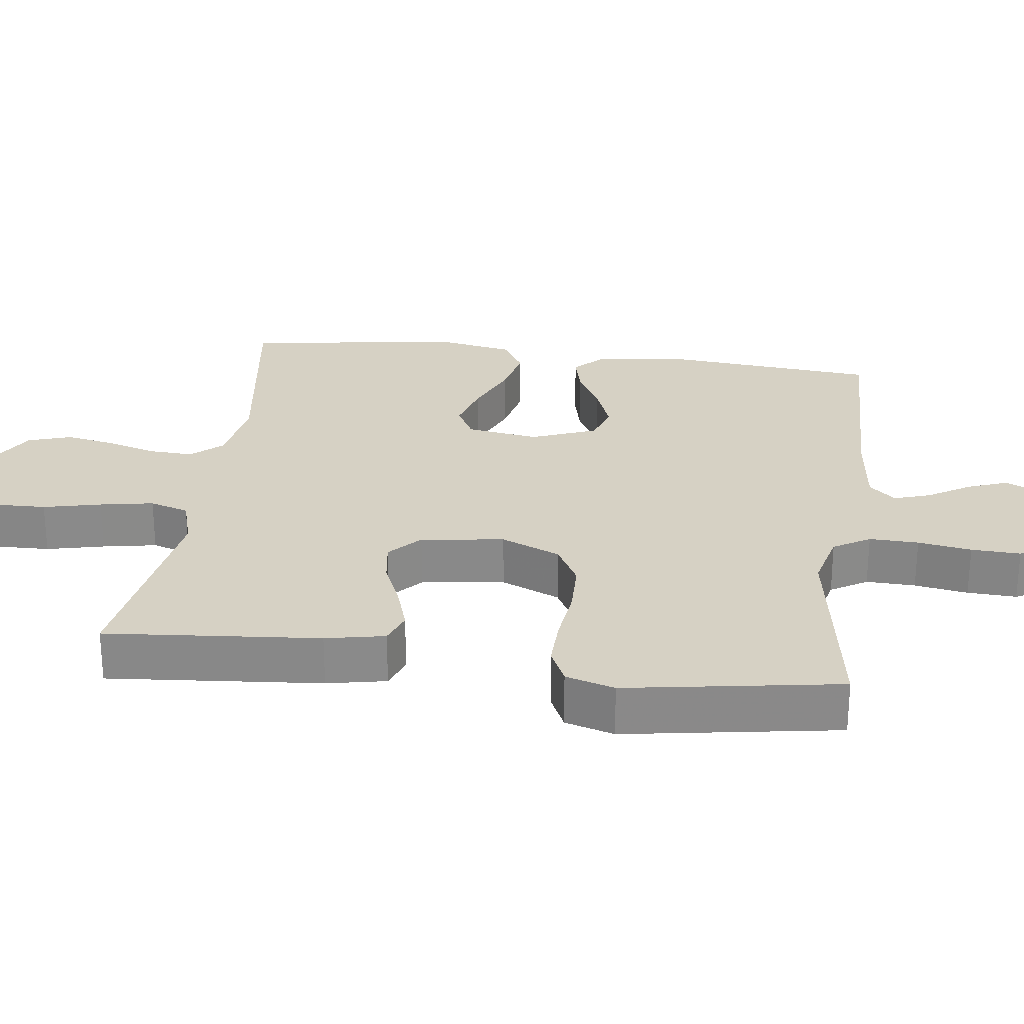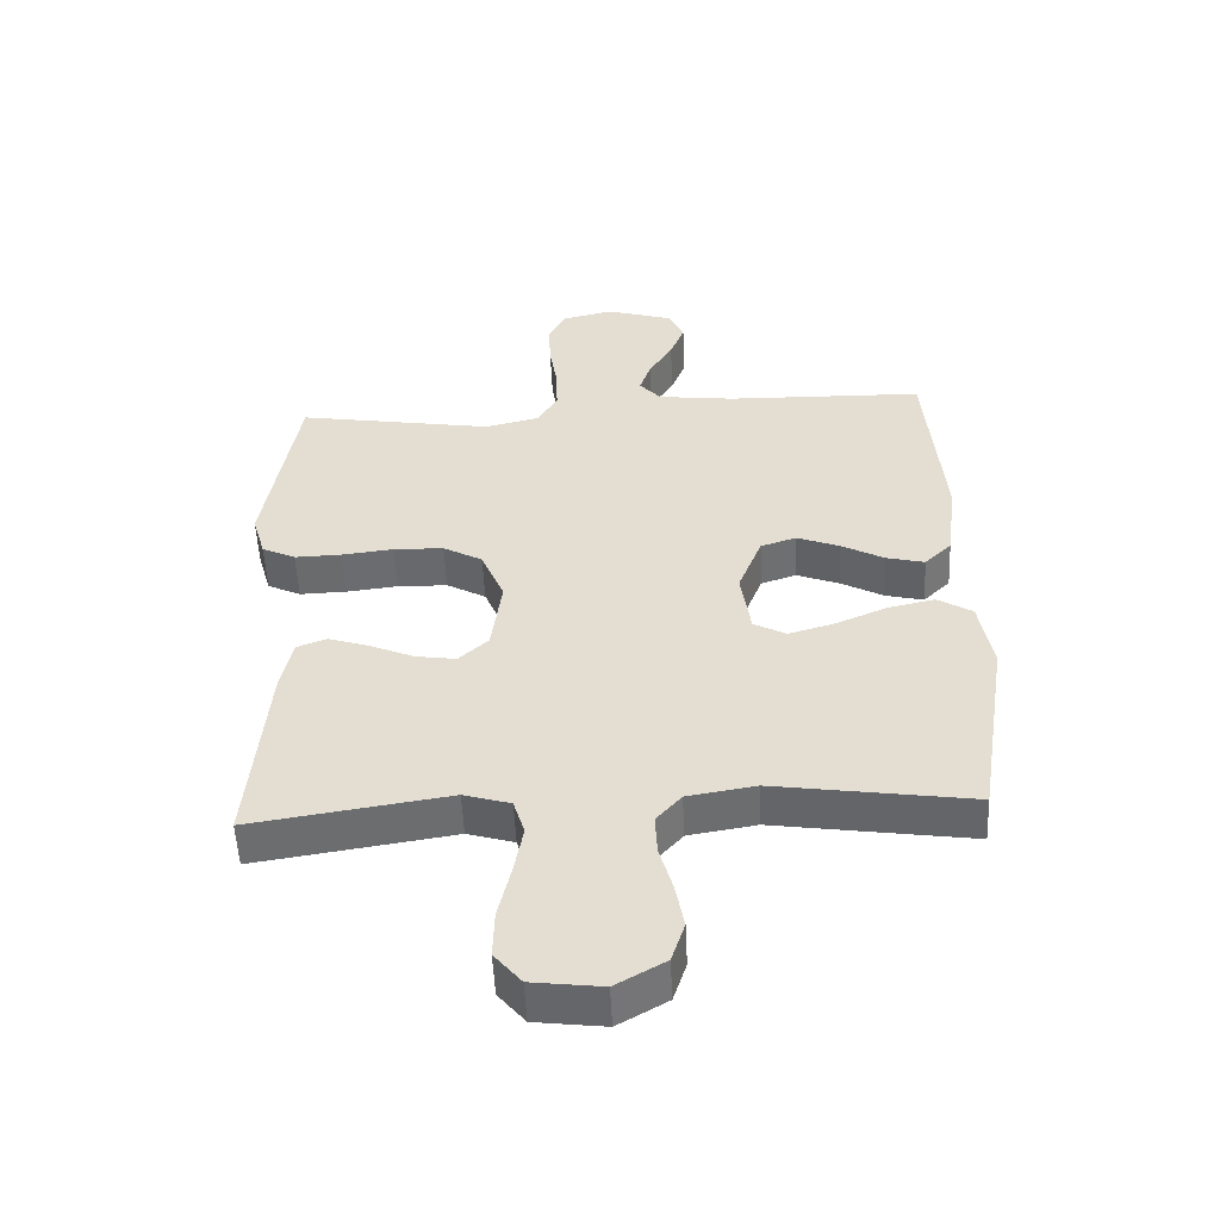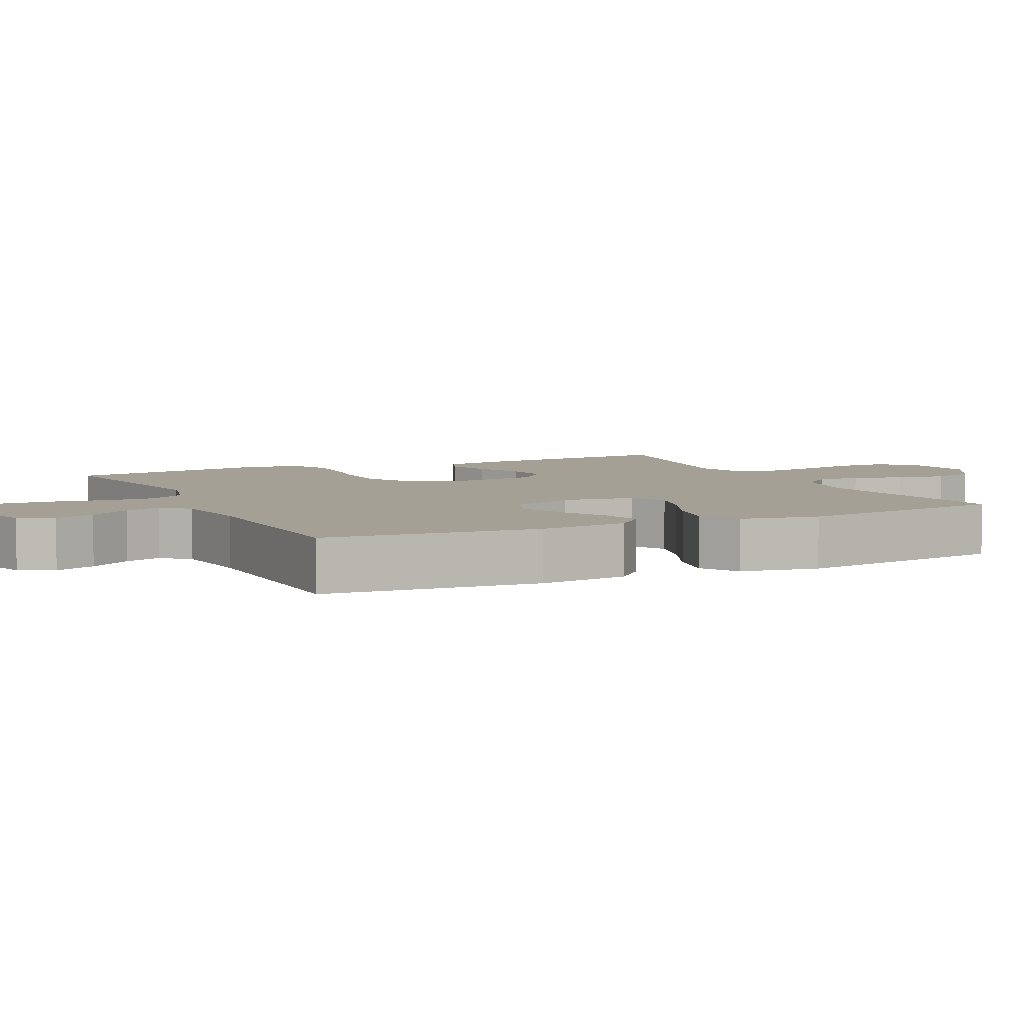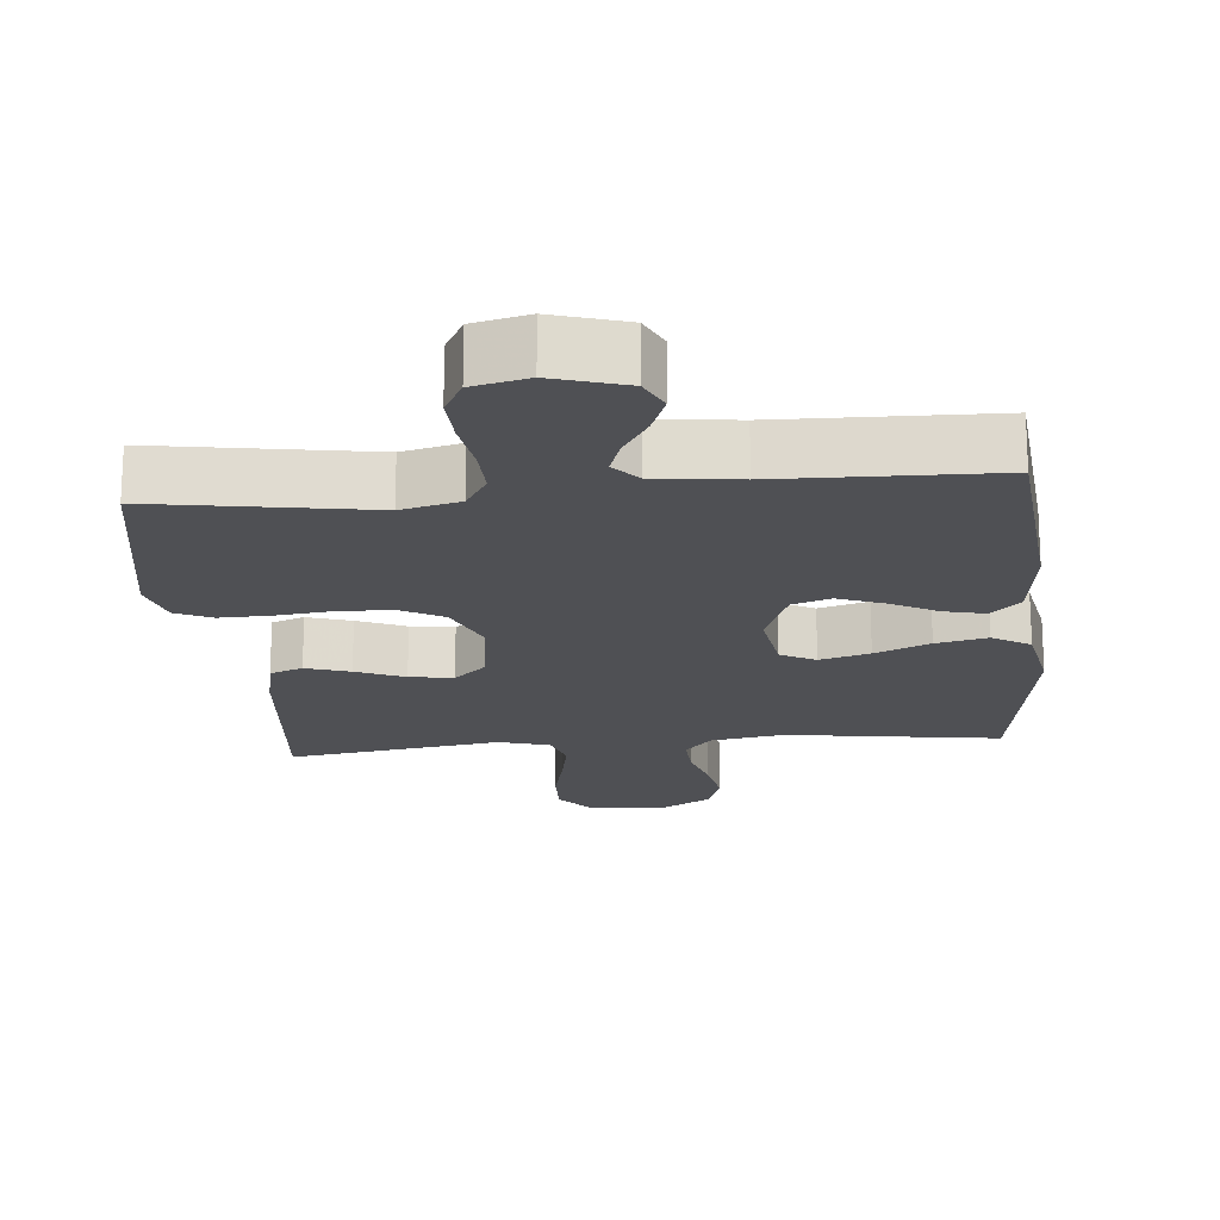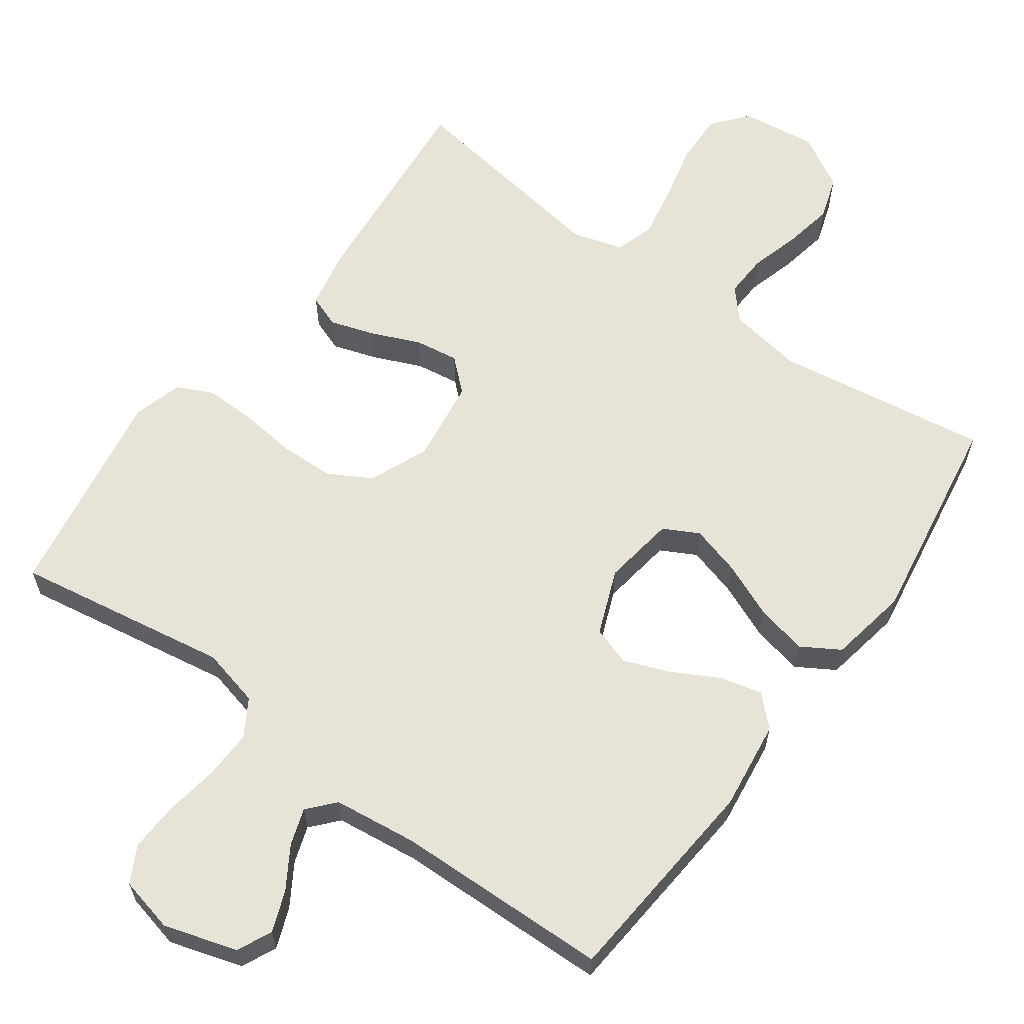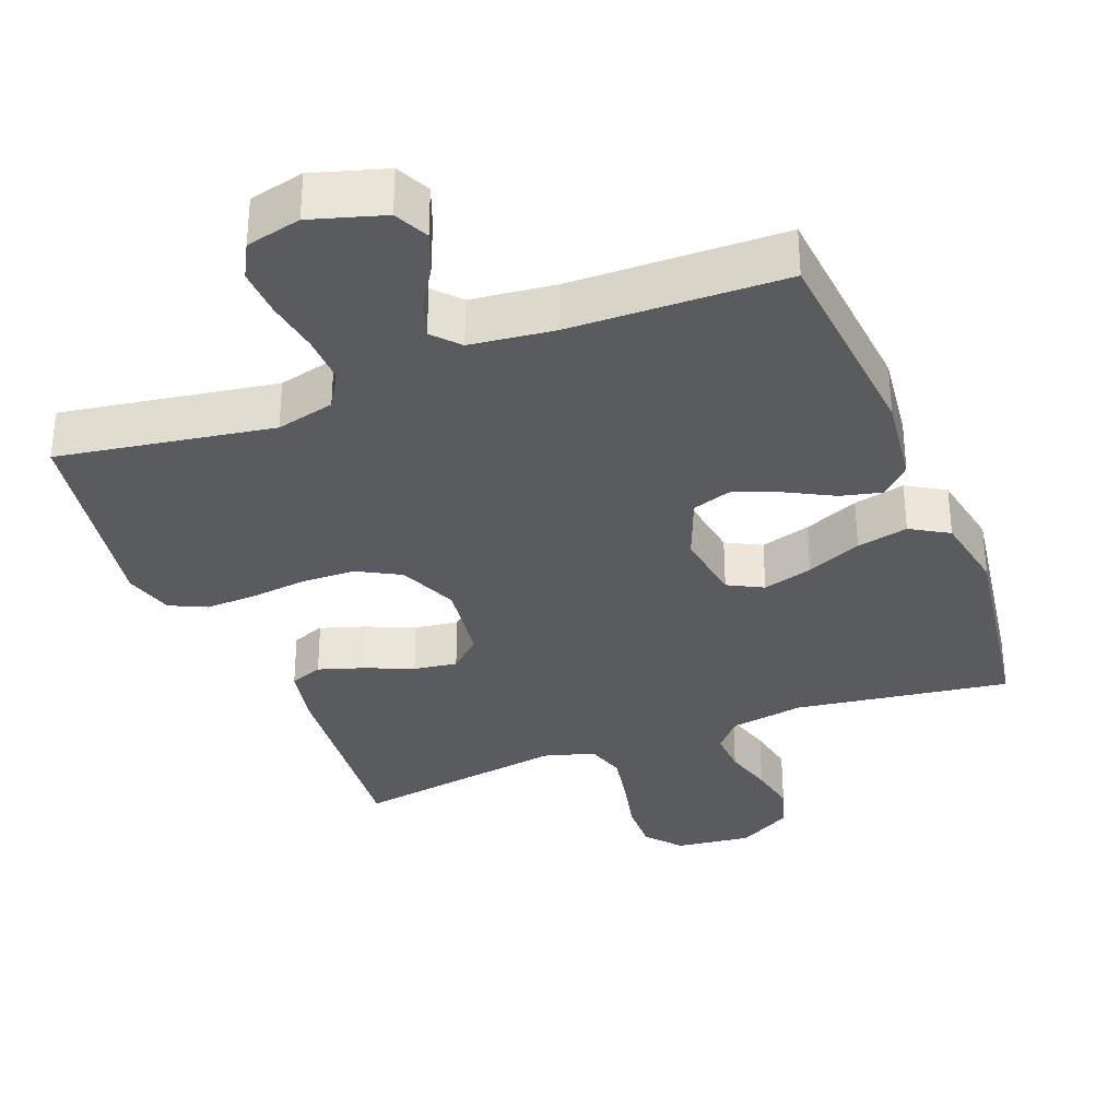
<metadata>
{"format":"obj","ext":"obj","renderer":"f3d","projection":"perspective","resolution":1024,"background":"white","views":[{"elev":26.9,"azim":-82.4,"up":"+Y"},{"elev":-53.0,"azim":2.6,"up":"+Z"},{"elev":5.7,"azim":64.4,"up":"+Y"},{"elev":-19.2,"azim":5.3,"up":"+Y"},{"elev":61.9,"azim":35.9,"up":"+Y"},{"elev":-33.3,"azim":21.4,"up":"+Y"}]}
</metadata>
<code>
v -0.5 0.07 0.5
v -0.2 0.07 0.451
v -0.118 0.07 0.471
v -0.087 0.07 0.522
v -0.089 0.07 0.591
v -0.101 0.07 0.666
v -0.104 0.07 0.735
v -0.077 0.07 0.785
v 0 0.07 0.803
v 0.102 0.07 0.772
v 0.125 0.07 0.724
v 0.103 0.07 0.667
v 0.067 0.07 0.609
v 0.05 0.07 0.558
v 0.083 0.07 0.521
v 0.2 0.07 0.507
v 0.5 0.07 0.5
v 0.526 0.07 0.2
v 0.51 0.07 0.075
v 0.469 0.07 0.035
v 0.411 0.07 0.049
v 0.346 0.07 0.084
v 0.281 0.07 0.109
v 0.227 0.07 0.091
v 0.191 0.07 0
v 0.206 0.07 -0.101
v 0.255 0.07 -0.127
v 0.325 0.07 -0.107
v 0.402 0.07 -0.074
v 0.474 0.07 -0.058
v 0.527 0.07 -0.09
v 0.547 0.07 -0.2
v 0.5 0.07 -0.5
v 0.2 0.07 -0.456
v 0.097 0.07 -0.473
v 0.059 0.07 -0.516
v 0.062 0.07 -0.577
v 0.082 0.07 -0.647
v 0.095 0.07 -0.716
v 0.075 0.07 -0.777
v 0 0.07 -0.82
v -0.106 0.07 -0.807
v -0.147 0.07 -0.758
v -0.145 0.07 -0.686
v -0.126 0.07 -0.605
v -0.112 0.07 -0.53
v -0.129 0.07 -0.475
v -0.2 0.07 -0.454
v -0.5 0.07 -0.5
v -0.473 0.07 -0.2
v -0.456 0.07 -0.117
v -0.41 0.07 -0.1
v -0.348 0.07 -0.12
v -0.28 0.07 -0.149
v -0.219 0.07 -0.158
v -0.174 0.07 -0.117
v -0.158 0.07 0
v -0.193 0.07 0.083
v -0.253 0.07 0.116
v -0.329 0.07 0.118
v -0.408 0.07 0.109
v -0.479 0.07 0.107
v -0.53 0.07 0.131
v -0.55 0.07 0.2
v -0.5 0 0.5
v -0.2 0 0.451
v -0.118 0 0.471
v -0.087 0 0.522
v -0.089 0 0.591
v -0.101 0 0.666
v -0.104 0 0.735
v -0.077 0 0.785
v 0 0 0.803
v 0.102 0 0.772
v 0.125 0 0.724
v 0.103 0 0.667
v 0.067 0 0.609
v 0.05 0 0.558
v 0.083 0 0.521
v 0.2 0 0.507
v 0.5 0 0.5
v 0.526 0 0.2
v 0.51 0 0.075
v 0.469 0 0.035
v 0.411 0 0.049
v 0.346 0 0.084
v 0.281 0 0.109
v 0.227 0 0.091
v 0.191 0 0
v 0.206 0 -0.101
v 0.255 0 -0.127
v 0.325 0 -0.107
v 0.402 0 -0.074
v 0.474 0 -0.058
v 0.527 0 -0.09
v 0.547 0 -0.2
v 0.5 0 -0.5
v 0.2 0 -0.456
v 0.097 0 -0.473
v 0.059 0 -0.516
v 0.062 0 -0.577
v 0.082 0 -0.647
v 0.095 0 -0.716
v 0.075 0 -0.777
v 0 0 -0.82
v -0.106 0 -0.807
v -0.147 0 -0.758
v -0.145 0 -0.686
v -0.126 0 -0.605
v -0.112 0 -0.53
v -0.129 0 -0.475
v -0.2 0 -0.454
v -0.5 0 -0.5
v -0.473 0 -0.2
v -0.456 0 -0.117
v -0.41 0 -0.1
v -0.348 0 -0.12
v -0.28 0 -0.149
v -0.219 0 -0.158
v -0.174 0 -0.117
v -0.158 0 0
v -0.193 0 0.083
v -0.253 0 0.116
v -0.329 0 0.118
v -0.408 0 0.109
v -0.479 0 0.107
v -0.53 0 0.131
v -0.55 0 0.2
f 63 64 1 2
f 60 61 62 63
f 59 60 63 2
f 58 59 2 3
f 57 58 3 4
f 51 52 53 54
f 49 50 51 54
f 48 49 54 55
f 47 48 55 56
f 42 43 44 45
f 42 45 46
f 41 42 46
f 37 38 39 40
f 37 40 41 46
f 31 32 33 34
f 31 34 35
f 28 29 30 31
f 27 28 31 35
f 26 27 35 36
f 19 20 21 22
f 19 22 23
f 16 17 18 19
f 15 16 19 23
f 14 15 23 24
f 10 11 12 13
f 10 13 14
f 9 10 14
f 8 9 14
f 5 6 7 8
f 4 5 8 14
f 57 4 14 24
f 36 37 46 47
f 25 26 36 47
f 47 56 57
f 24 25 47 57
f 66 65 128 127
f 127 126 125 124
f 66 127 124 123
f 67 66 123 122
f 68 67 122 121
f 118 117 116 115
f 118 115 114 113
f 119 118 113 112
f 120 119 112 111
f 109 108 107 106
f 110 109 106
f 110 106 105
f 104 103 102 101
f 110 105 104 101
f 98 97 96 95
f 99 98 95
f 95 94 93 92
f 99 95 92 91
f 100 99 91 90
f 86 85 84 83
f 87 86 83
f 83 82 81 80
f 87 83 80 79
f 88 87 79 78
f 77 76 75 74
f 78 77 74
f 78 74 73
f 78 73 72
f 72 71 70 69
f 78 72 69 68
f 88 78 68 121
f 111 110 101 100
f 111 100 90 89
f 121 120 111
f 121 111 89 88
f 1 65 66 2
f 2 66 67 3
f 3 67 68 4
f 4 68 69 5
f 5 69 70 6
f 6 70 71 7
f 7 71 72 8
f 8 72 73 9
f 9 73 74 10
f 10 74 75 11
f 11 75 76 12
f 12 76 77 13
f 13 77 78 14
f 14 78 79 15
f 15 79 80 16
f 16 80 81 17
f 17 81 82 18
f 18 82 83 19
f 19 83 84 20
f 20 84 85 21
f 21 85 86 22
f 22 86 87 23
f 23 87 88 24
f 24 88 89 25
f 25 89 90 26
f 26 90 91 27
f 27 91 92 28
f 28 92 93 29
f 29 93 94 30
f 30 94 95 31
f 31 95 96 32
f 32 96 97 33
f 33 97 98 34
f 34 98 99 35
f 35 99 100 36
f 36 100 101 37
f 37 101 102 38
f 38 102 103 39
f 39 103 104 40
f 40 104 105 41
f 41 105 106 42
f 42 106 107 43
f 43 107 108 44
f 44 108 109 45
f 45 109 110 46
f 46 110 111 47
f 47 111 112 48
f 48 112 113 49
f 49 113 114 50
f 50 114 115 51
f 51 115 116 52
f 52 116 117 53
f 53 117 118 54
f 54 118 119 55
f 55 119 120 56
f 56 120 121 57
f 57 121 122 58
f 58 122 123 59
f 59 123 124 60
f 60 124 125 61
f 61 125 126 62
f 62 126 127 63
f 63 127 128 64
f 64 128 65 1

</code>
